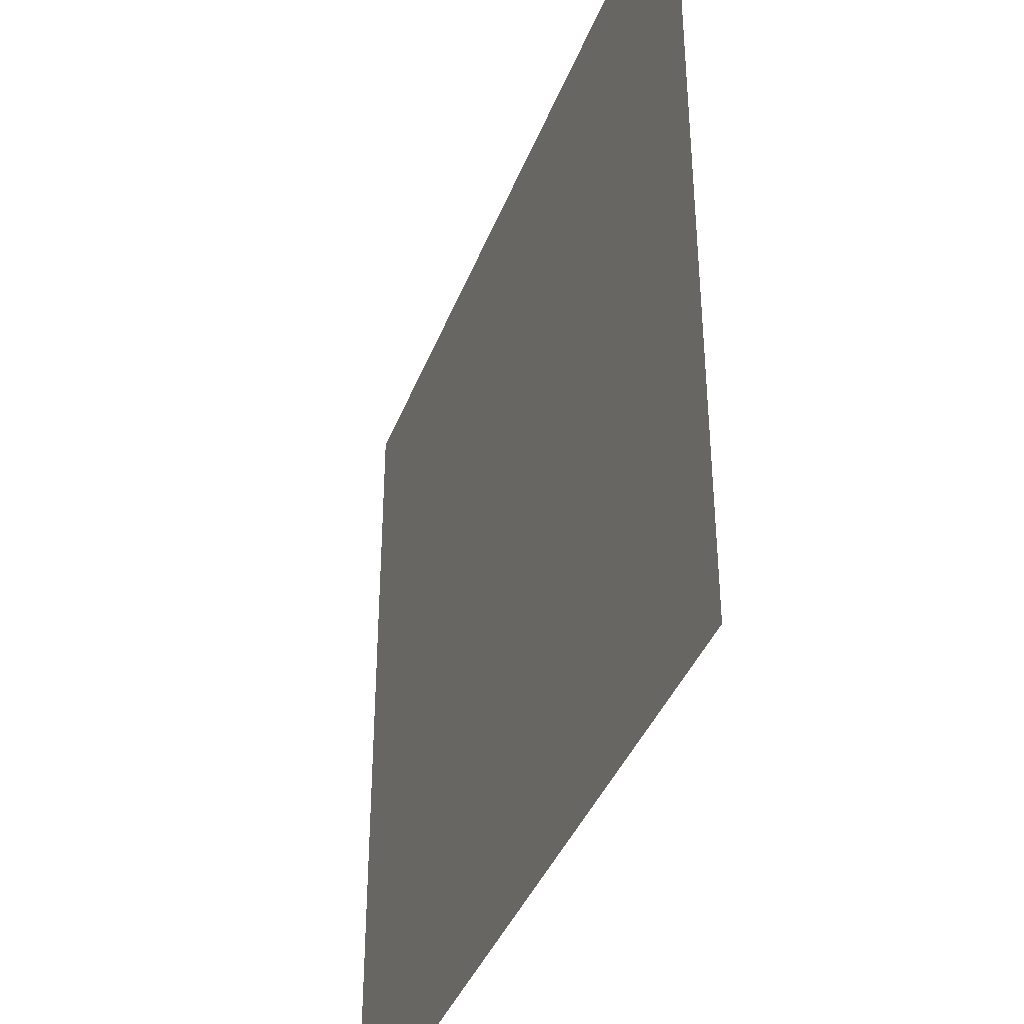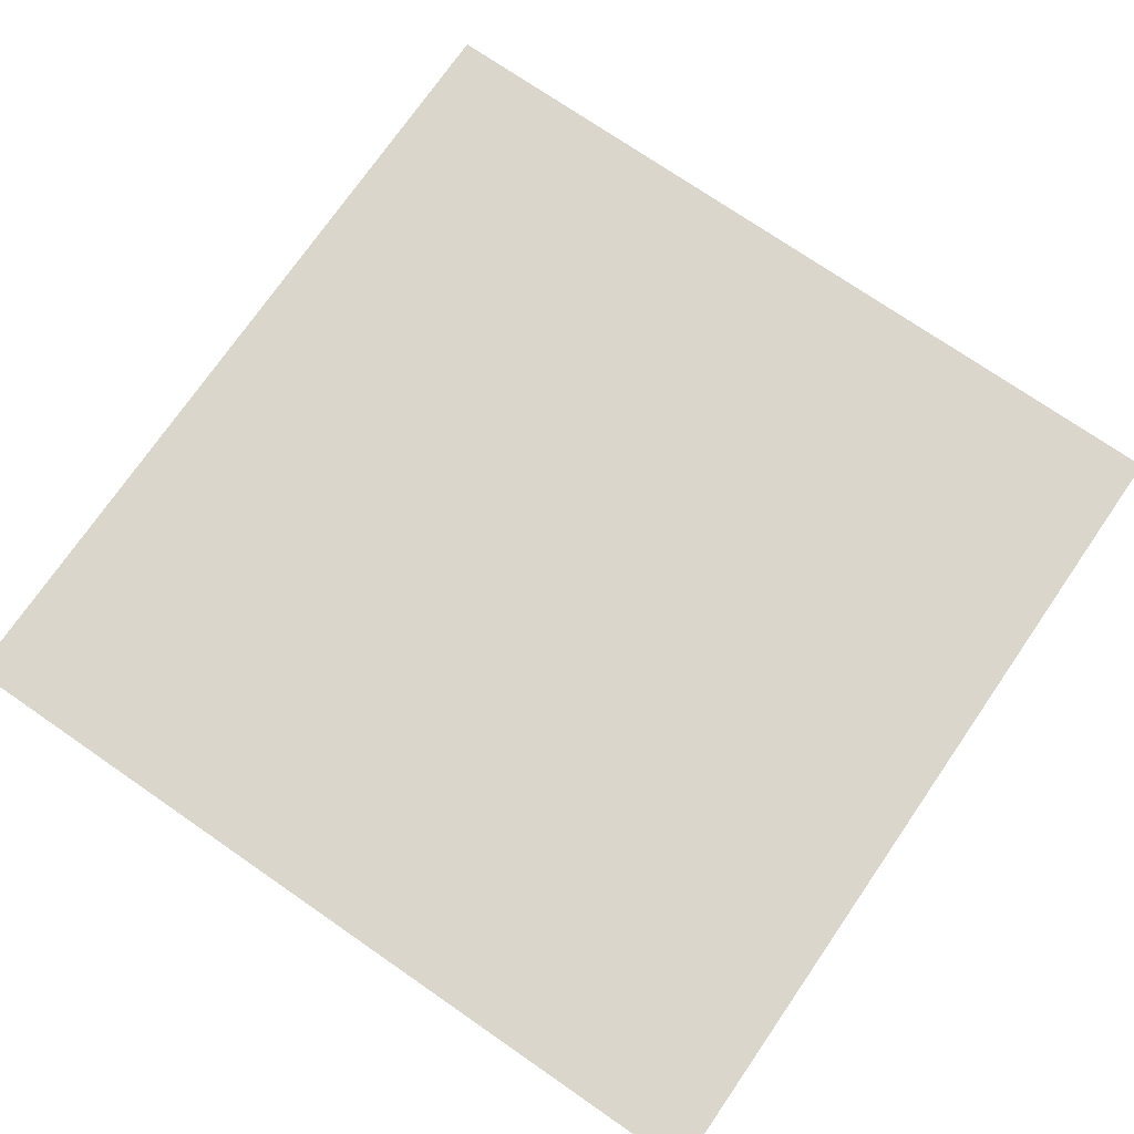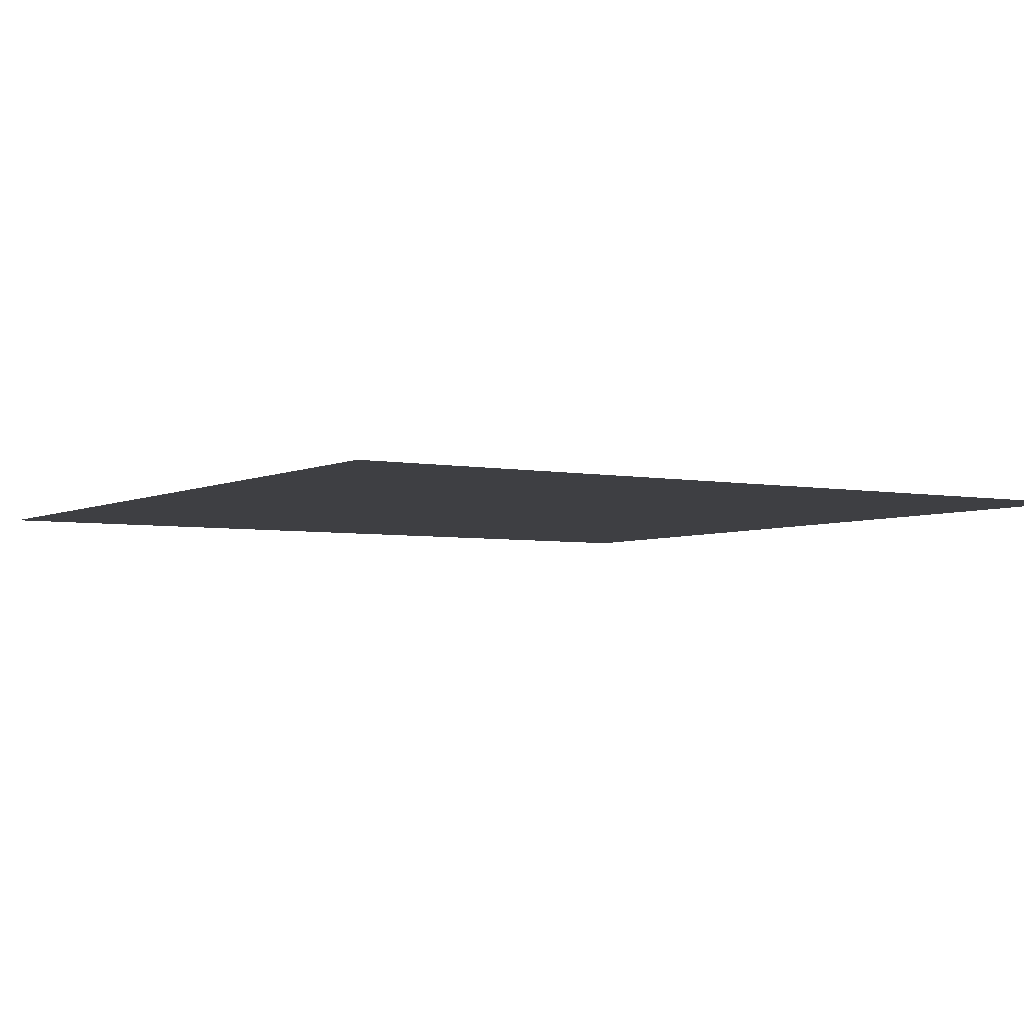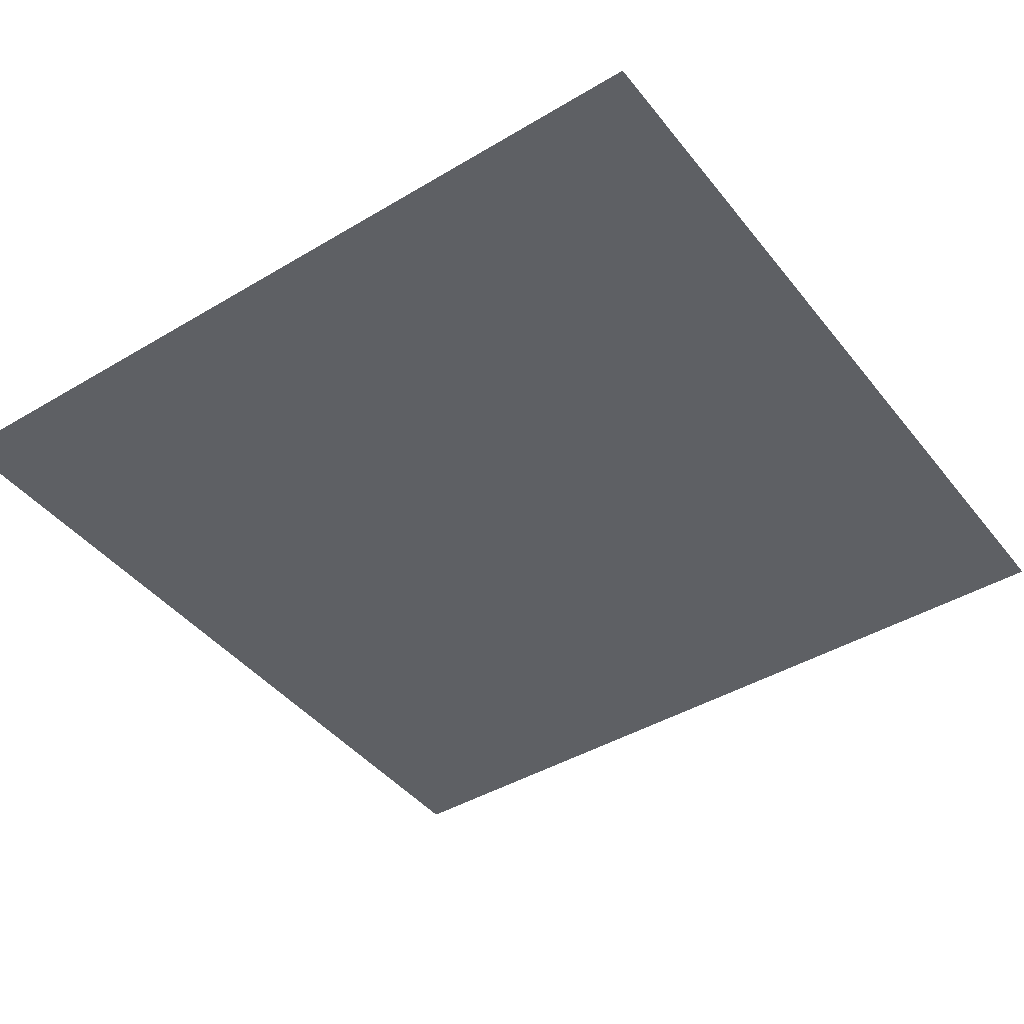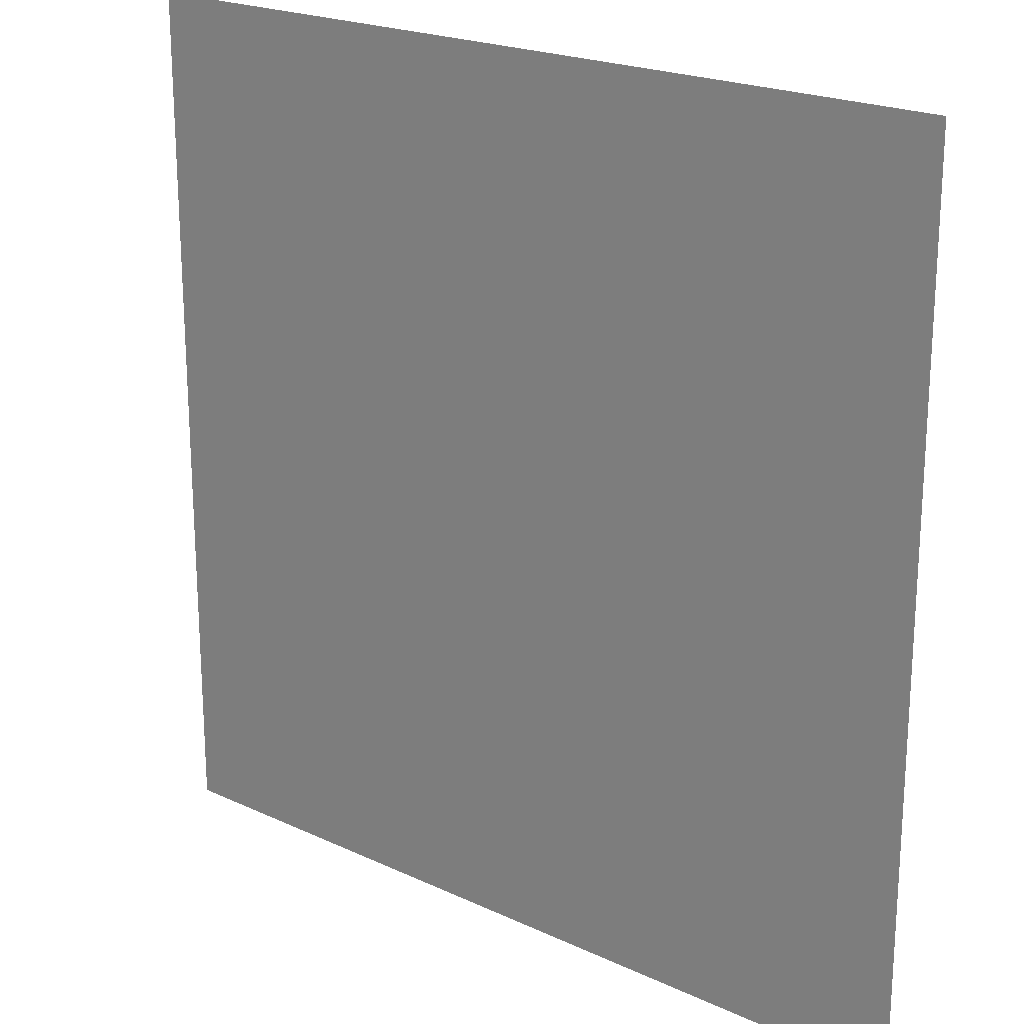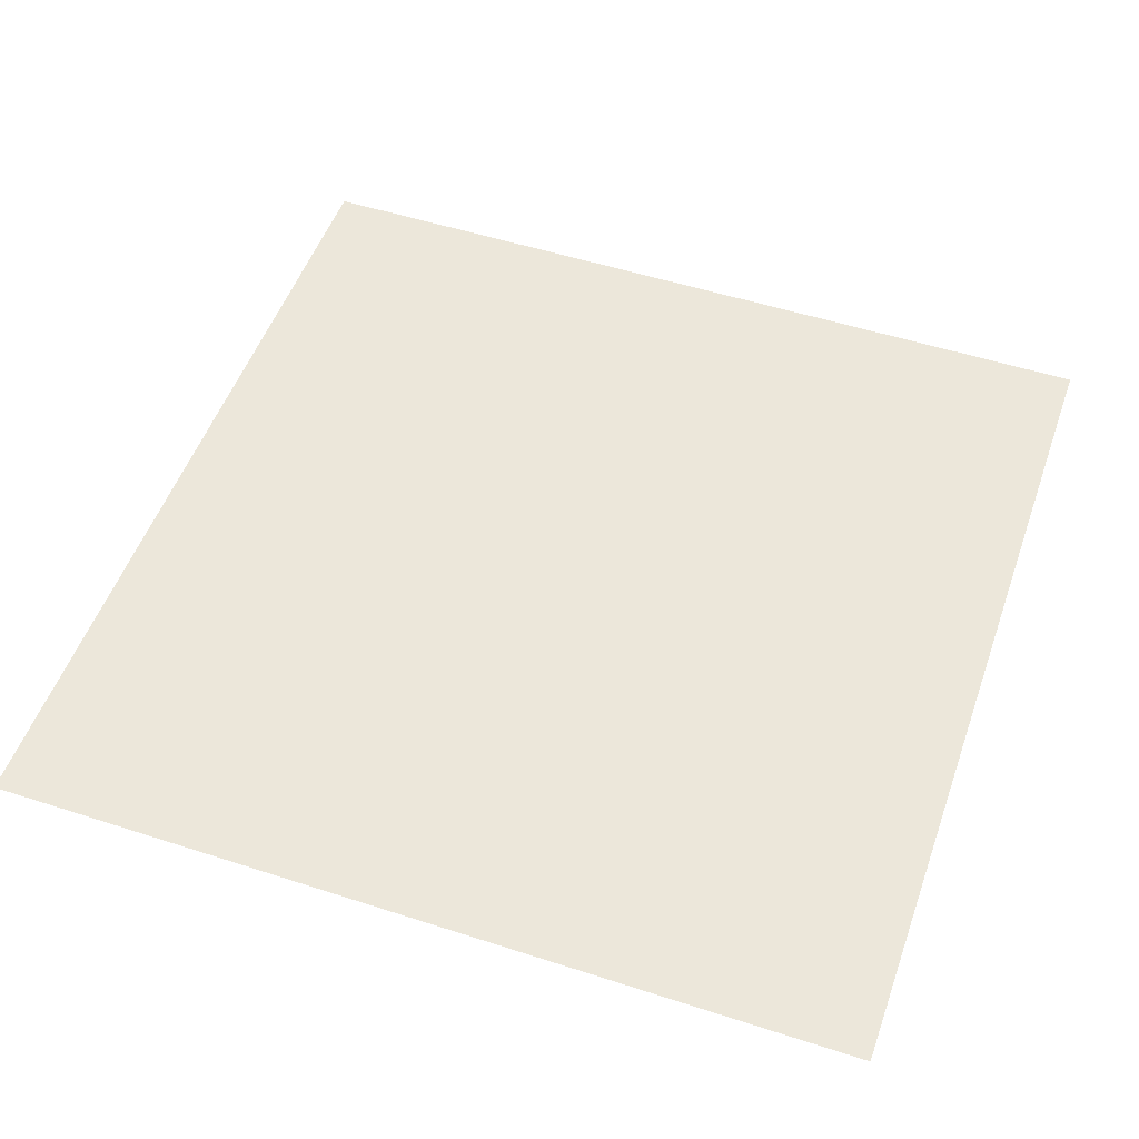
<metadata>
{"format":"obj","ext":"obj","renderer":"f3d","projection":"perspective","resolution":1024,"background":"white","views":[{"elev":-39.2,"azim":-109.8,"up":"+Z"},{"elev":74.0,"azim":-55.4,"up":"+Y"},{"elev":-4.3,"azim":147.5,"up":"+Y"},{"elev":-43.0,"azim":125.3,"up":"+Y"},{"elev":21.2,"azim":39.7,"up":"+Z"},{"elev":51.9,"azim":-160.7,"up":"+Y"}]}
</metadata>
<code>
o tile_edge_outward_diagonal
v 2 0.5 2
v -2 0.5 -2
v 2 0.5 -2
v -2 0.5 2
v 2 0.5 -1.75
v 1.75 0.5 -1.75
v 1.75 0.5 -2
v -1.75 0.5 2
v -2 0.5 1.75
v -1.75 0.5 1.75
v -1.5 0.5 -2
v -1.5 0.5 -1.5
v -2 0.5 -1.5
v 2 0.5 1.5
v 1.5 0.5 2
v 1.5 0.5 1.5
g tile_edge_outward_diagonal_tile_edge_outward_diagonal_sidewalk
f 9 12 13
f 5 16 14
f 7 11 12
f 16 8 15
f 9 10 12
f 8 16 10
f 7 12 6
f 5 6 16
f 10 6 12
f 10 16 6
g tile_edge_outward_diagonal_tile_edge_outward_diagonal_border
f 7 6 3
f 3 6 5
f 4 8 10
f 4 10 9
g tile_edge_outward_diagonal_tile_edge_outward_diagonal_edge
f 13 12 2
f 2 12 11
f 1 14 16
f 1 16 15

</code>
